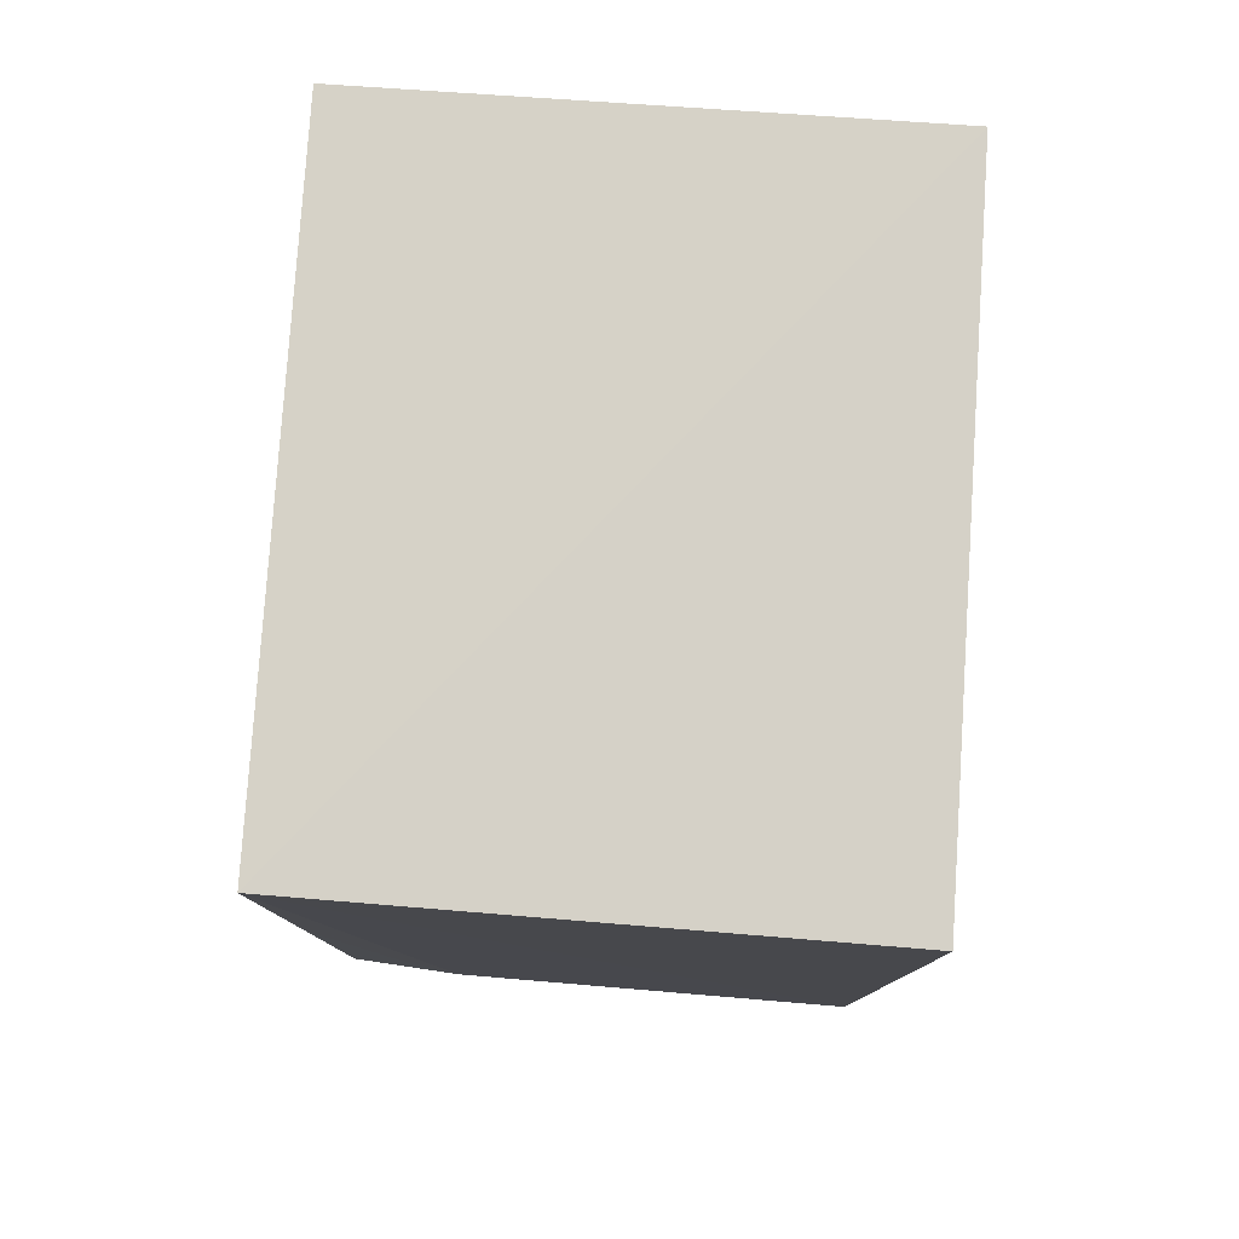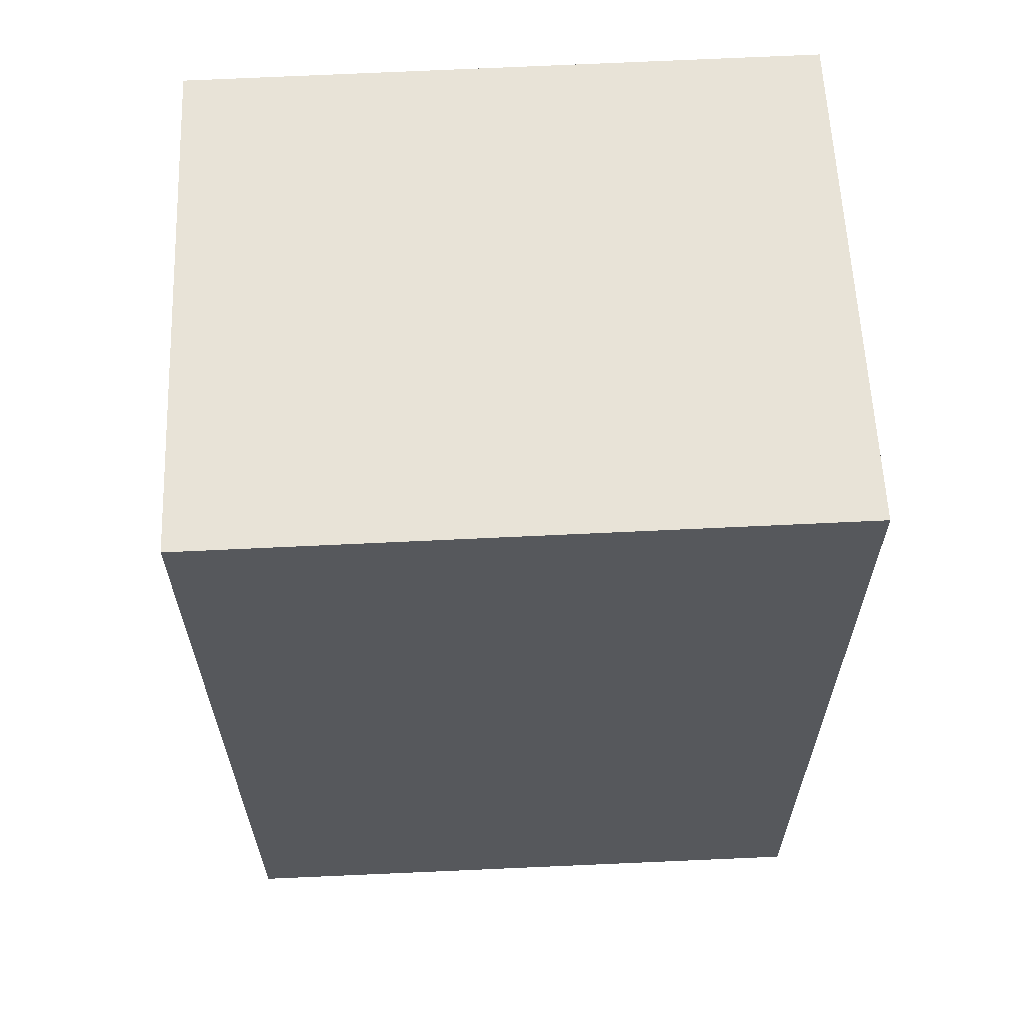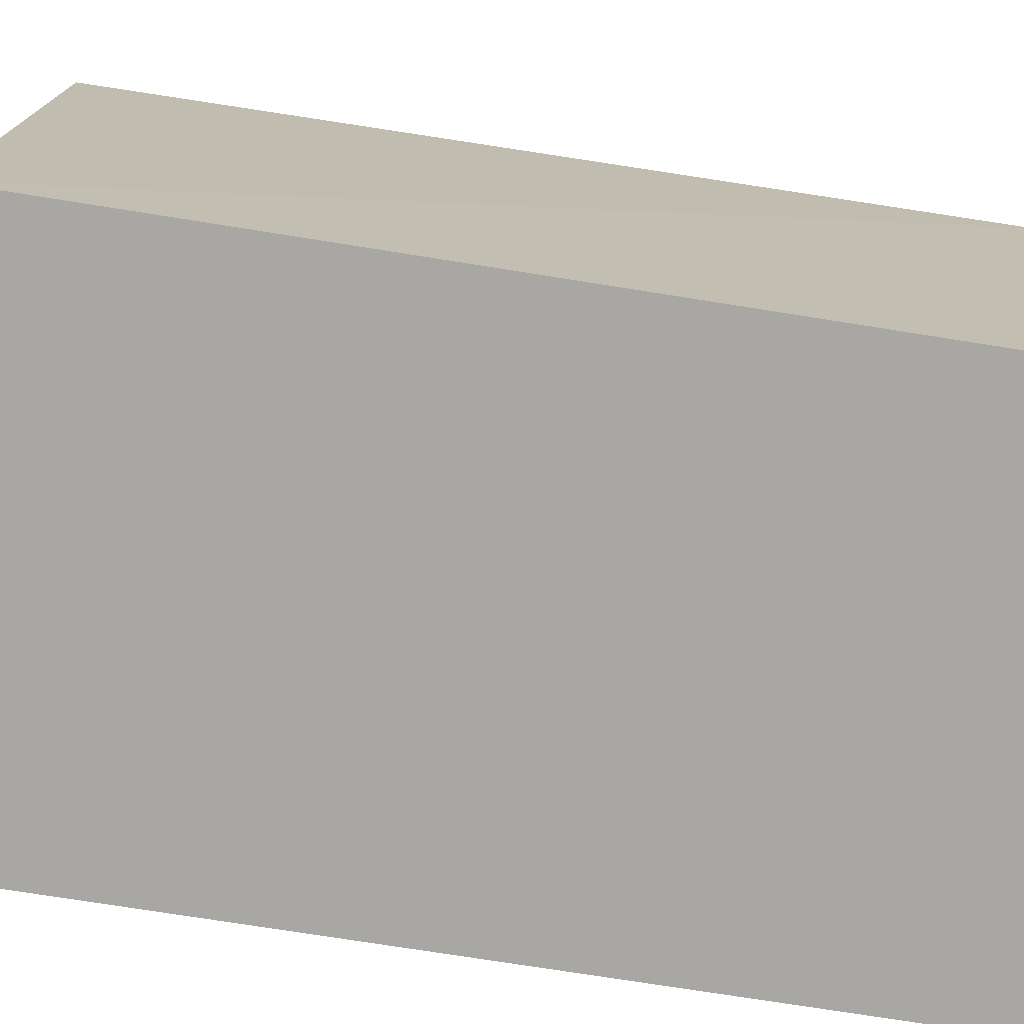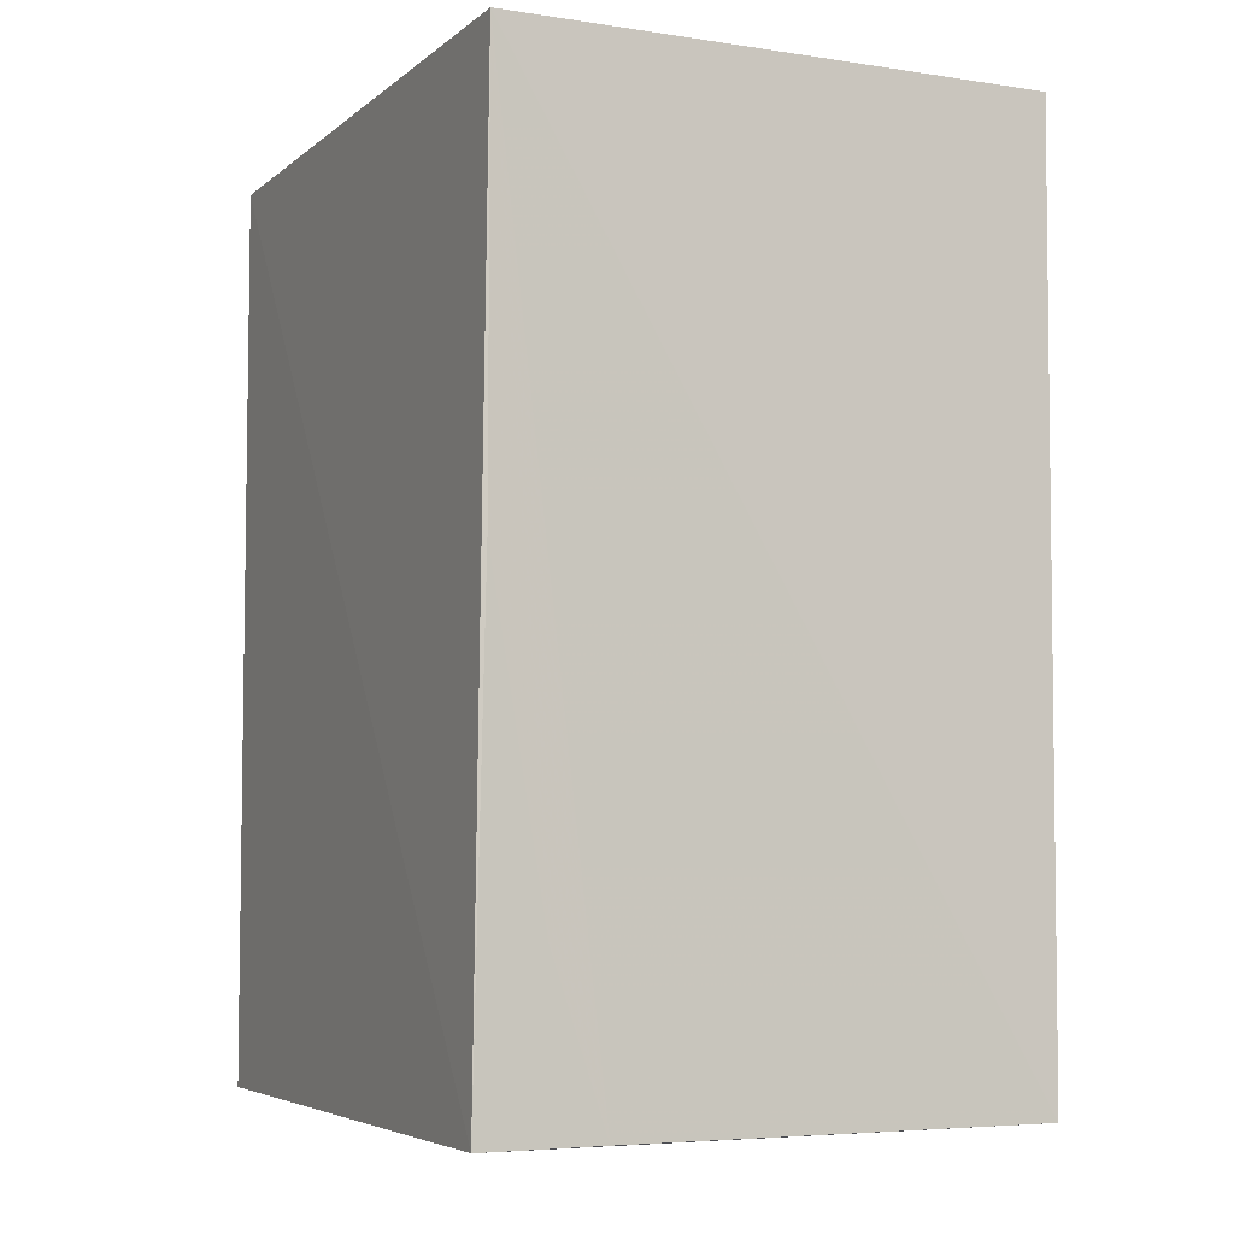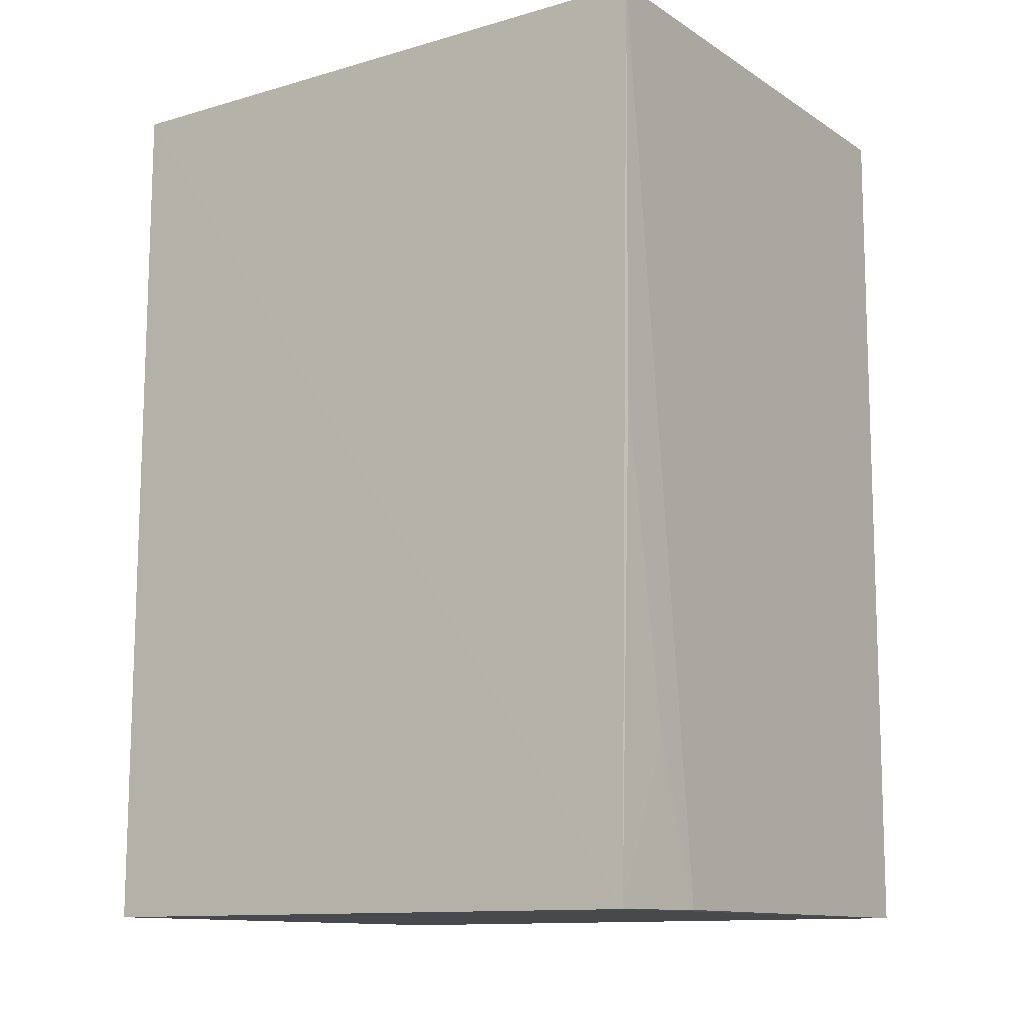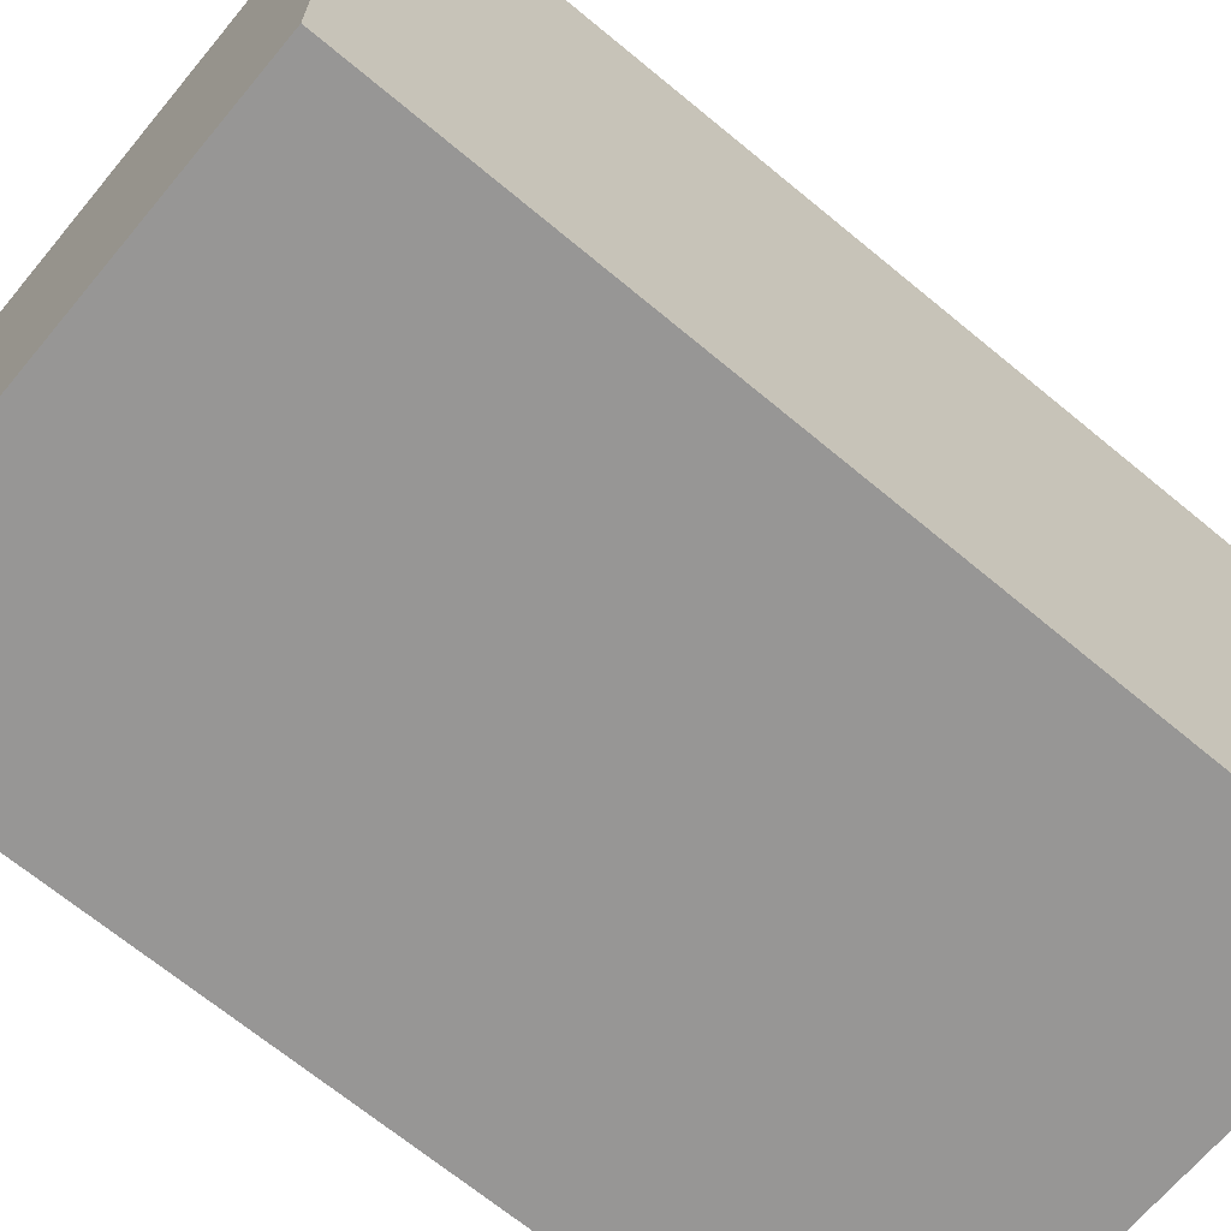
<metadata>
{"format":"obj","ext":"obj","renderer":"f3d","projection":"perspective","resolution":1024,"background":"white","views":[{"elev":78.6,"azim":-176.1,"up":"+Z"},{"elev":61.7,"azim":-92.8,"up":"+Z"},{"elev":-74.8,"azim":81.0,"up":"+Y"},{"elev":-5.5,"azim":154.7,"up":"+Z"},{"elev":-12.2,"azim":124.3,"up":"+Z"},{"elev":-67.9,"azim":50.1,"up":"+Y"}]}
</metadata>
<code>
v 0.02438 0.02981 0.1138
v 0.02449 0.002752 0.1138
v 0.02466 0.02932 0.07544
v 0.002038 0.02999 0.07551
v 0.001951 0.002752 0.1138
v 0.01983 0.02971 0.07551
v 0.001954 0.0301 0.1137
v 0.001951 0.002752 0.07548
v 0.02432 0.02963 0.09579
v 0.02449 0.002752 0.07548
v 0.02207 0.02964 0.08227
f 1 2 3
f 5 2 1
f 6 3 4
f 6 4 1
f 7 5 1
f 7 1 4
f 8 2 5
f 8 4 3
f 8 7 4
f 8 5 7
f 9 1 3
f 10 8 3
f 10 3 2
f 10 2 8
f 11 9 3
f 11 3 6
f 11 6 1
f 11 1 9

</code>
